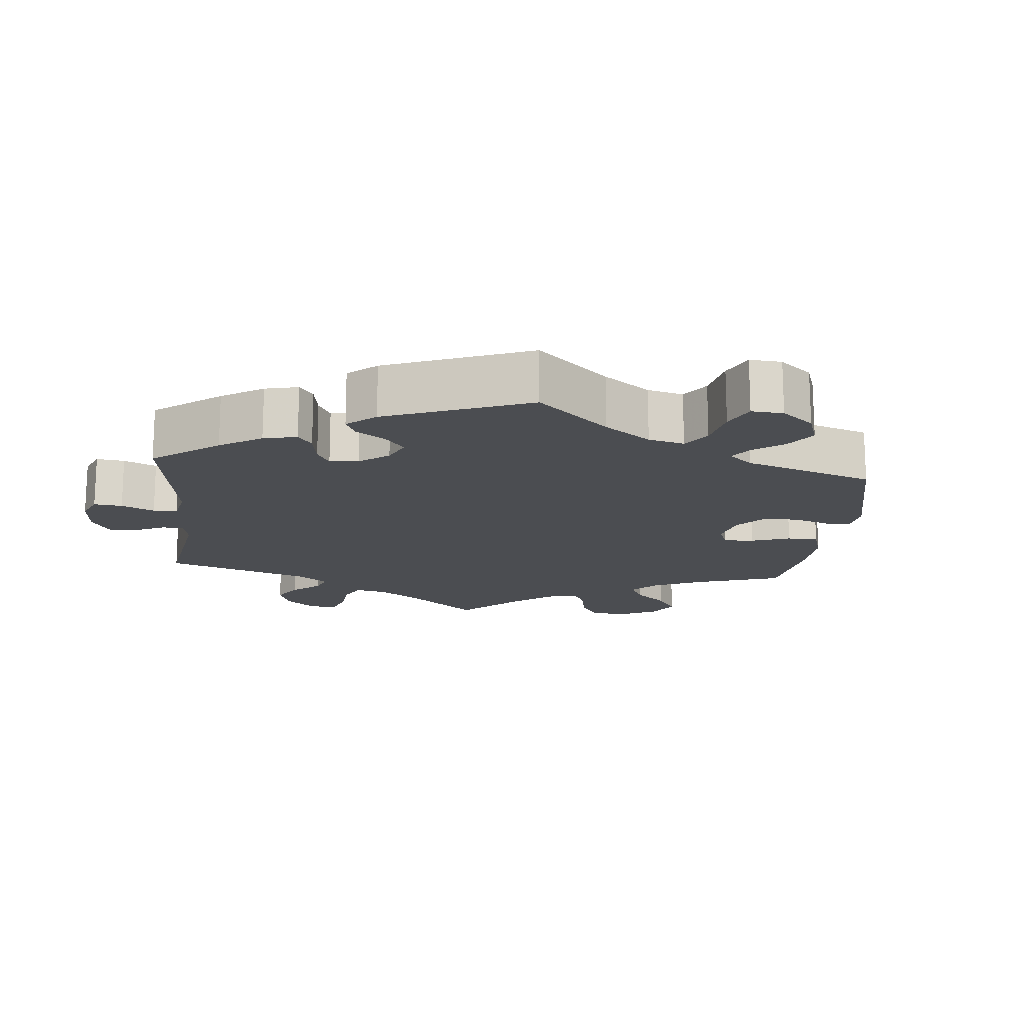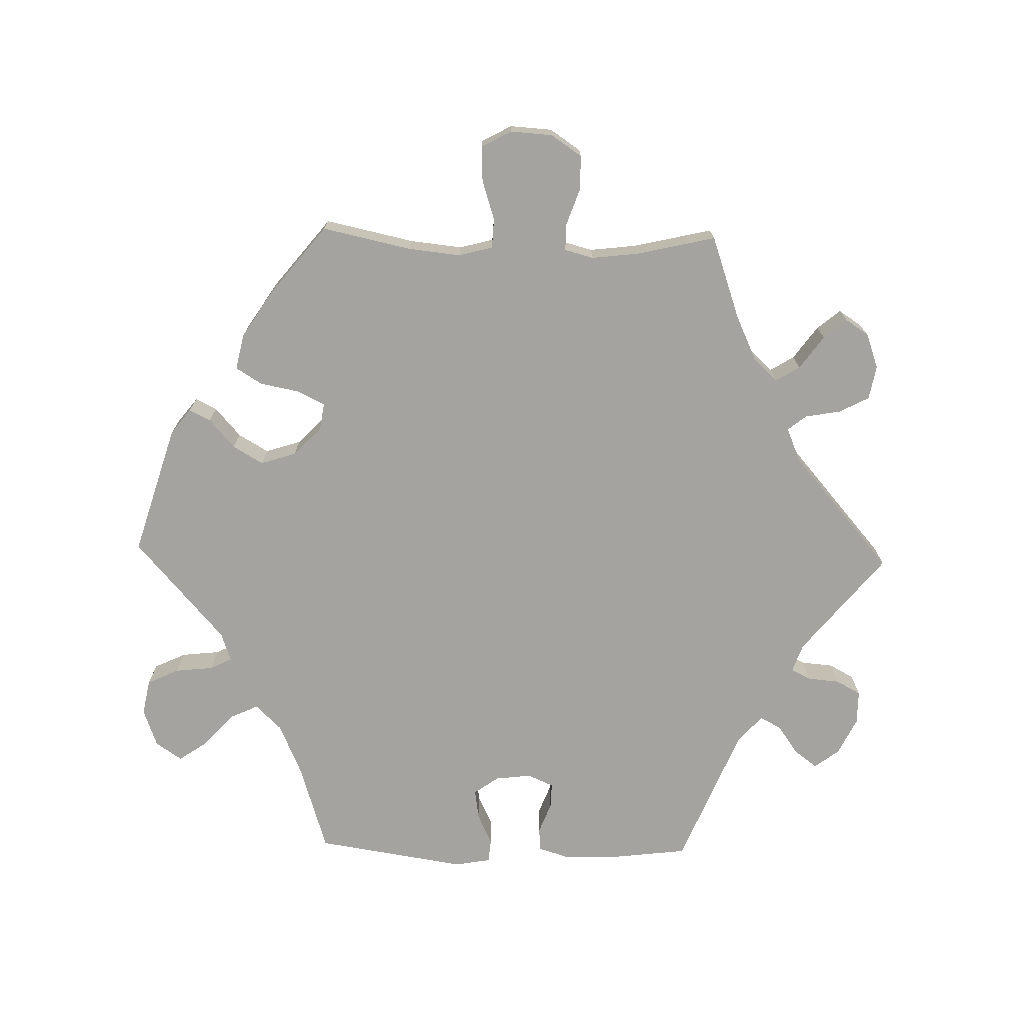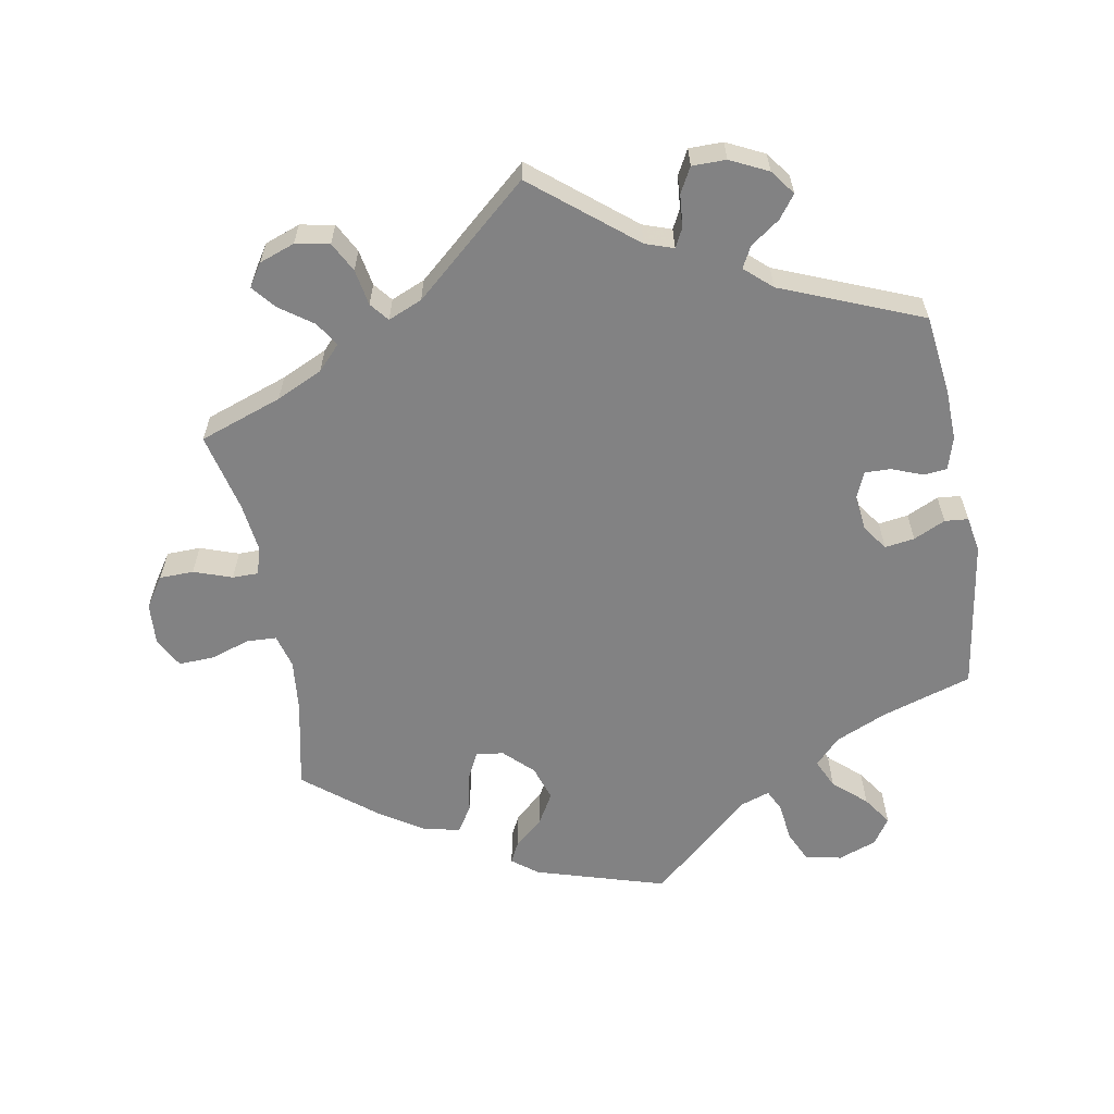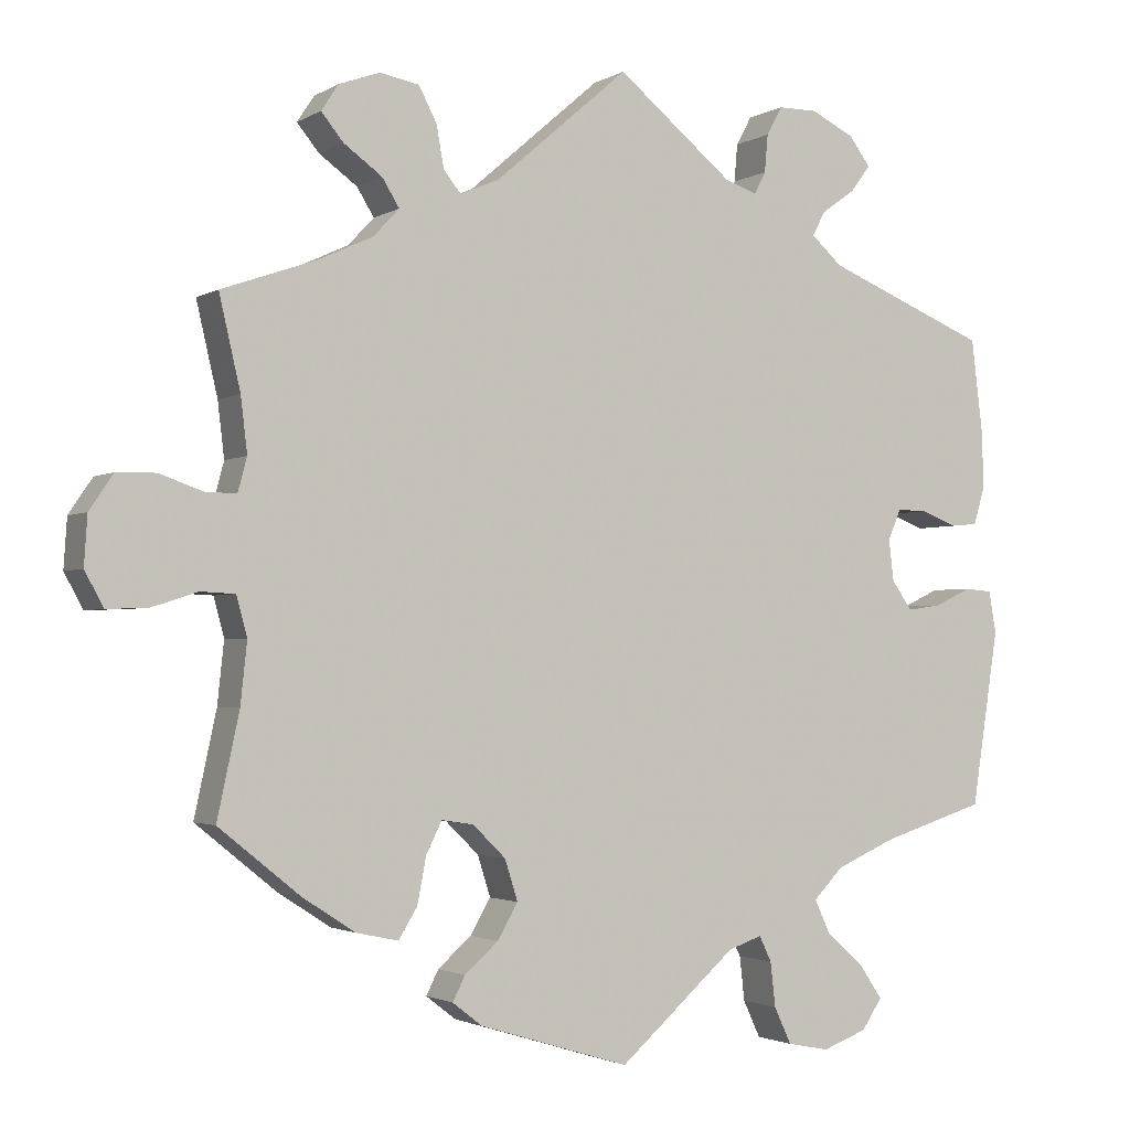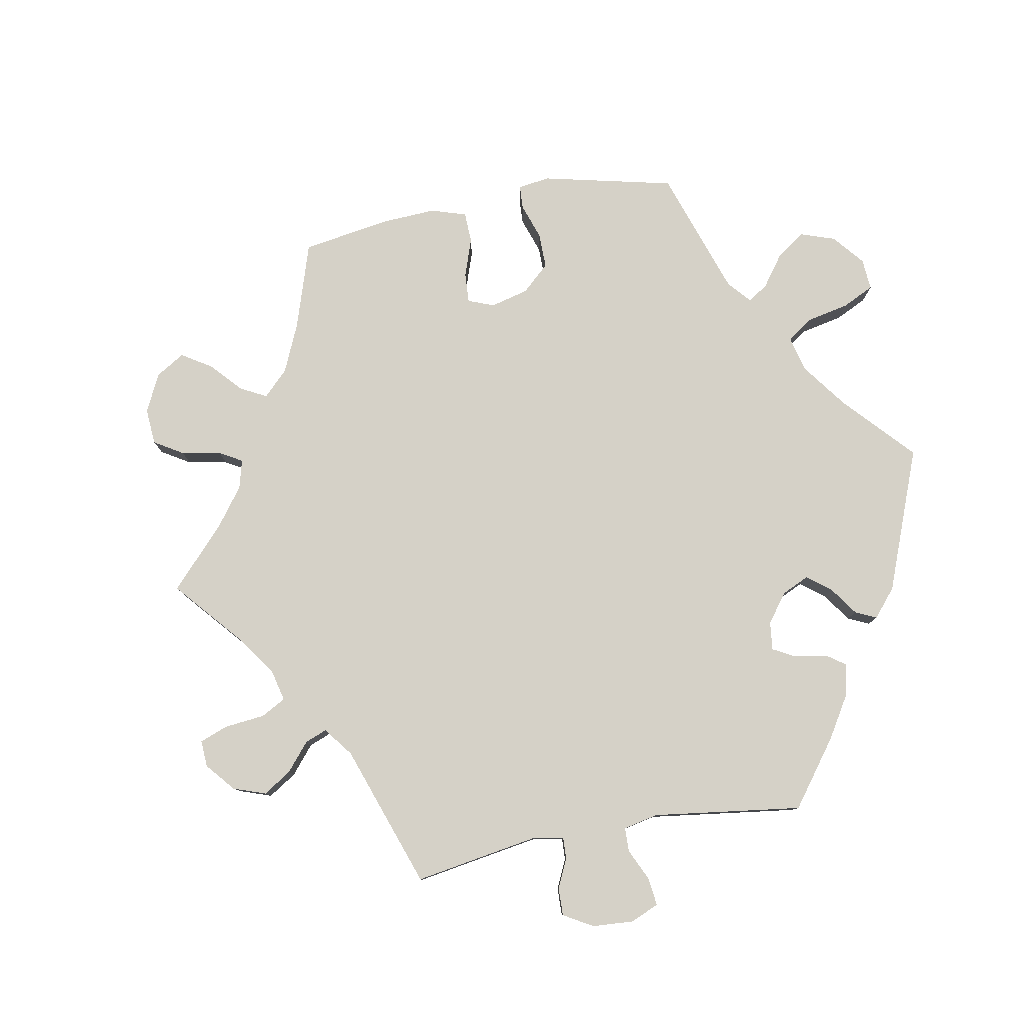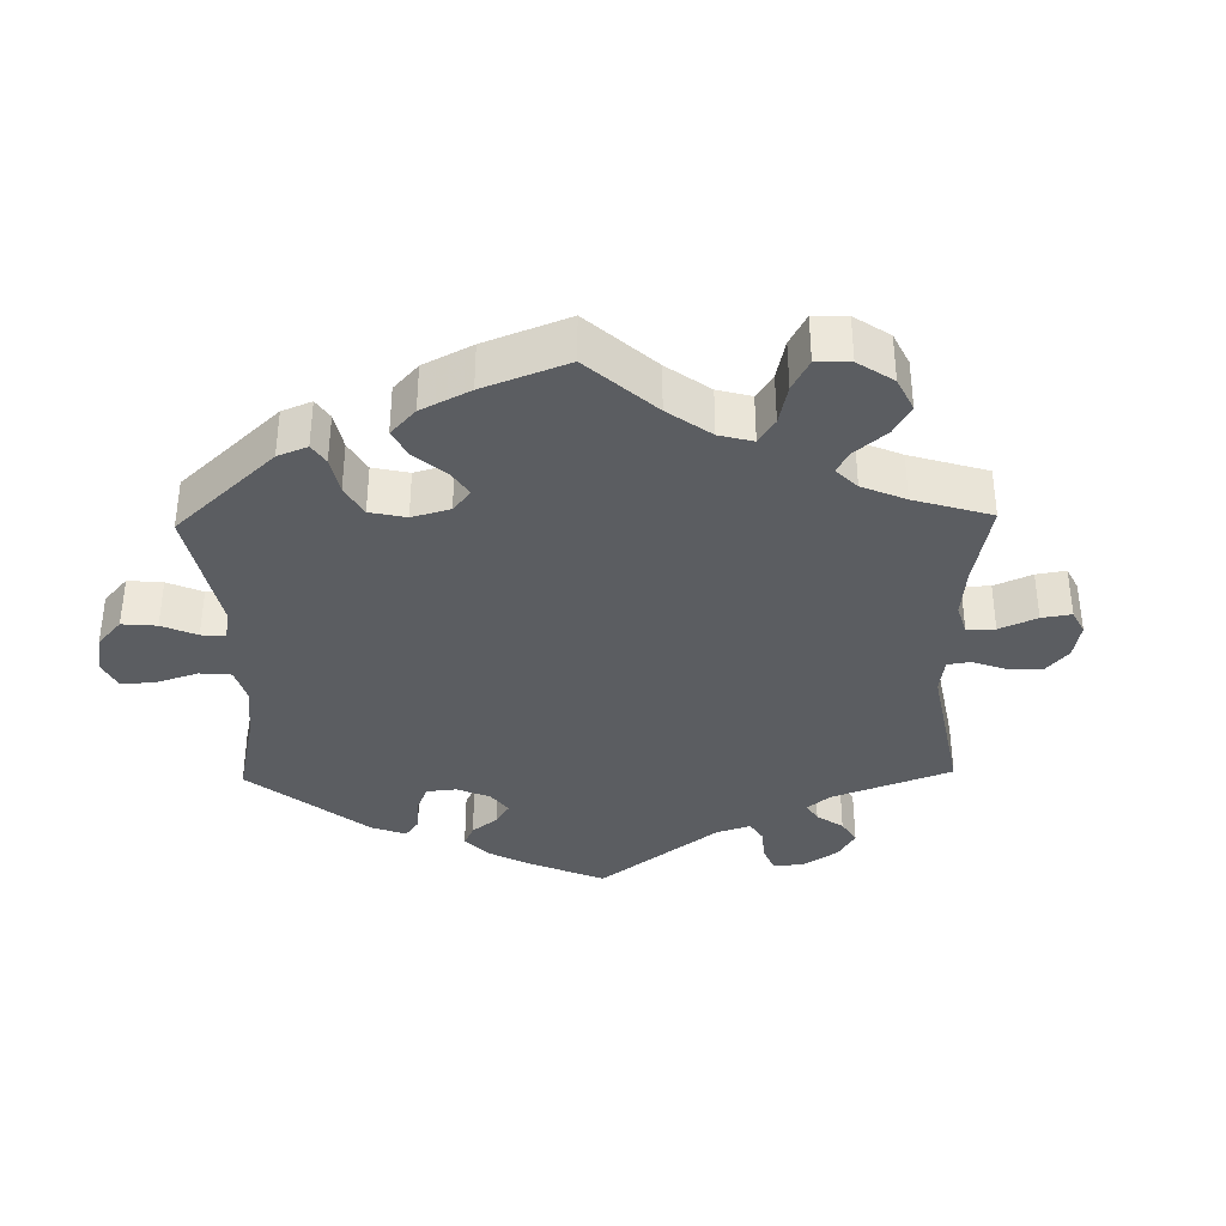
<metadata>
{"format":"obj","ext":"obj","renderer":"f3d","projection":"perspective","resolution":1024,"background":"white","views":[{"elev":-15.9,"azim":114.2,"up":"+Y"},{"elev":-73.0,"azim":-91.4,"up":"+Y"},{"elev":-60.8,"azim":10.3,"up":"+Y"},{"elev":-2.2,"azim":-27.9,"up":"+Z"},{"elev":79.4,"azim":19.4,"up":"+Y"},{"elev":-36.1,"azim":-118.8,"up":"+Y"}]}
</metadata>
<code>
v 0.141 0.07 0.463
v 0.181 0.07 0.449
v 0.195 0.07 0.476
v 0.199 0.07 0.522
v 0.218 0.07 0.557
v 0.266 0.07 0.557
v 0.319 0.07 0.531
v 0.345 0.07 0.496
v 0.321 0.07 0.464
v 0.28 0.07 0.435
v 0.264 0.07 0.405
v 0.302 0.07 0.371
v 0.5 0.07 0.29
v 0.514 0.07 0.175
v 0.516 0.07 0.106
v 0.502 0.07 0.06
v 0.469 0.07 0.057
v 0.425 0.07 0.074
v 0.389 0.07 0.075
v 0.373 0.07 0.038
v 0.379 0.07 -0.013
v 0.404 0.07 -0.048
v 0.446 0.07 -0.042
v 0.491 0.07 -0.021
v 0.524 0.07 -0.024
v 0.533 0.07 -0.075
v 0.5 0.07 -0.289
v 0.373 0.07 -0.329
v 0.3 0.07 -0.361
v 0.264 0.07 -0.398
v 0.283 0.07 -0.439
v 0.329 0.07 -0.48
v 0.357 0.07 -0.521
v 0.332 0.07 -0.558
v 0.278 0.07 -0.578
v 0.227 0.07 -0.568
v 0.206 0.07 -0.523
v 0.2 0.07 -0.469
v 0.185 0.07 -0.438
v 0.144 0.07 -0.452
v 0.001 0.07 -0.578
v -0.183 0.07 -0.522
v -0.219 0.07 -0.494
v -0.204 0.07 -0.464
v -0.163 0.07 -0.428
v -0.138 0.07 -0.385
v -0.154 0.07 -0.335
v -0.194 0.07 -0.296
v -0.233 0.07 -0.29
v -0.252 0.07 -0.328
v -0.263 0.07 -0.385
v -0.286 0.07 -0.422
v -0.337 0.07 -0.411
v -0.402 0.07 -0.369
v -0.501 0.07 -0.289
v -0.474 0.07 -0.163
v -0.466 0.07 -0.088
v -0.479 0.07 -0.04
v -0.521 0.07 -0.038
v -0.577 0.07 -0.056
v -0.627 0.07 -0.058
v -0.65 0.07 -0.016
v -0.646 0.07 0.044
v -0.617 0.07 0.087
v -0.569 0.07 0.088
v -0.515 0.07 0.069
v -0.478 0.07 0.069
v -0.467 0.07 0.11
v -0.475 0.07 0.177
v -0.501 0.07 0.289
v -0.384 0.07 0.33
v -0.319 0.07 0.36
v -0.287 0.07 0.394
v -0.308 0.07 0.428
v -0.355 0.07 0.462
v -0.382 0.07 0.495
v -0.361 0.07 0.527
v -0.311 0.07 0.545
v -0.263 0.07 0.536
v -0.241 0.07 0.494
v -0.232 0.07 0.443
v -0.211 0.07 0.417
v -0.163 0.07 0.437
v 0 0.07 0.578
v 0.141 0 0.463
v 0.181 0 0.449
v 0.195 0 0.476
v 0.199 0 0.522
v 0.218 0 0.557
v 0.266 0 0.557
v 0.319 0 0.531
v 0.345 0 0.496
v 0.321 0 0.464
v 0.28 0 0.435
v 0.264 0 0.405
v 0.302 0 0.371
v 0.5 0 0.29
v 0.514 0 0.175
v 0.516 0 0.106
v 0.502 0 0.06
v 0.469 0 0.057
v 0.425 0 0.074
v 0.389 0 0.075
v 0.373 0 0.038
v 0.379 0 -0.013
v 0.404 0 -0.048
v 0.446 0 -0.042
v 0.491 0 -0.021
v 0.524 0 -0.024
v 0.533 0 -0.075
v 0.5 0 -0.289
v 0.373 0 -0.329
v 0.3 0 -0.361
v 0.264 0 -0.398
v 0.283 0 -0.439
v 0.329 0 -0.48
v 0.357 0 -0.521
v 0.332 0 -0.558
v 0.278 0 -0.578
v 0.227 0 -0.568
v 0.206 0 -0.523
v 0.2 0 -0.469
v 0.185 0 -0.438
v 0.144 0 -0.452
v 0.001 0 -0.578
v -0.183 0 -0.522
v -0.219 0 -0.494
v -0.204 0 -0.464
v -0.163 0 -0.428
v -0.138 0 -0.385
v -0.154 0 -0.335
v -0.194 0 -0.296
v -0.233 0 -0.29
v -0.252 0 -0.328
v -0.263 0 -0.385
v -0.286 0 -0.422
v -0.337 0 -0.411
v -0.402 0 -0.369
v -0.501 0 -0.289
v -0.474 0 -0.163
v -0.466 0 -0.088
v -0.479 0 -0.04
v -0.521 0 -0.038
v -0.577 0 -0.056
v -0.627 0 -0.058
v -0.65 0 -0.016
v -0.646 0 0.044
v -0.617 0 0.087
v -0.569 0 0.088
v -0.515 0 0.069
v -0.478 0 0.069
v -0.467 0 0.11
v -0.475 0 0.177
v -0.501 0 0.289
v -0.384 0 0.33
v -0.319 0 0.36
v -0.287 0 0.394
v -0.308 0 0.428
v -0.355 0 0.462
v -0.382 0 0.495
v -0.361 0 0.527
v -0.311 0 0.545
v -0.263 0 0.536
v -0.241 0 0.494
v -0.232 0 0.443
v -0.211 0 0.417
v -0.163 0 0.437
v 0 0 0.578
f 83 84 1
f 82 83 1 2
f 78 79 80 81
f 76 77 78 81
f 74 75 76 81
f 73 74 81 82
f 72 73 82 2
f 69 70 71
f 68 69 71 72
f 67 68 72 2
f 63 64 65 66
f 63 66 67
f 62 63 67
f 59 60 61 62
f 58 59 62 67
f 57 58 67 2
f 53 54 55 56
f 53 56 57 2
f 50 51 52 53
f 49 50 53
f 42 43 44 45
f 40 41 42 45
f 39 40 45 46
f 35 36 37 38
f 35 38 39
f 34 35 39
f 31 32 33 34
f 30 31 34 39
f 29 30 39 46
f 25 26 27 28
f 23 24 25 28
f 22 23 28 29
f 21 22 29 46
f 15 16 17 18
f 15 18 19
f 12 13 14 15
f 11 12 15 19
f 7 8 9 10
f 7 10 11
f 6 7 11
f 3 4 5 6
f 2 3 6 11
f 49 53 2 11
f 20 21 46 47
f 20 47 48
f 20 48 49
f 11 19 20 49
f 85 168 167
f 86 85 167 166
f 165 164 163 162
f 165 162 161 160
f 165 160 159 158
f 166 165 158 157
f 86 166 157 156
f 155 154 153
f 156 155 153 152
f 86 156 152 151
f 150 149 148 147
f 151 150 147
f 151 147 146
f 146 145 144 143
f 151 146 143 142
f 86 151 142 141
f 140 139 138 137
f 86 141 140 137
f 137 136 135 134
f 137 134 133
f 129 128 127 126
f 129 126 125 124
f 130 129 124 123
f 122 121 120 119
f 123 122 119
f 123 119 118
f 118 117 116 115
f 123 118 115 114
f 130 123 114 113
f 112 111 110 109
f 112 109 108 107
f 113 112 107 106
f 130 113 106 105
f 102 101 100 99
f 103 102 99
f 99 98 97 96
f 103 99 96 95
f 94 93 92 91
f 95 94 91
f 95 91 90
f 90 89 88 87
f 95 90 87 86
f 95 86 137 133
f 131 130 105 104
f 132 131 104
f 133 132 104
f 133 104 103 95
f 1 85 86 2
f 2 86 87 3
f 3 87 88 4
f 4 88 89 5
f 5 89 90 6
f 6 90 91 7
f 7 91 92 8
f 8 92 93 9
f 9 93 94 10
f 10 94 95 11
f 11 95 96 12
f 12 96 97 13
f 13 97 98 14
f 14 98 99 15
f 15 99 100 16
f 16 100 101 17
f 17 101 102 18
f 18 102 103 19
f 19 103 104 20
f 20 104 105 21
f 21 105 106 22
f 22 106 107 23
f 23 107 108 24
f 24 108 109 25
f 25 109 110 26
f 26 110 111 27
f 27 111 112 28
f 28 112 113 29
f 29 113 114 30
f 30 114 115 31
f 31 115 116 32
f 32 116 117 33
f 33 117 118 34
f 34 118 119 35
f 35 119 120 36
f 36 120 121 37
f 37 121 122 38
f 38 122 123 39
f 39 123 124 40
f 40 124 125 41
f 41 125 126 42
f 42 126 127 43
f 43 127 128 44
f 44 128 129 45
f 45 129 130 46
f 46 130 131 47
f 47 131 132 48
f 48 132 133 49
f 49 133 134 50
f 50 134 135 51
f 51 135 136 52
f 52 136 137 53
f 53 137 138 54
f 54 138 139 55
f 55 139 140 56
f 56 140 141 57
f 57 141 142 58
f 58 142 143 59
f 59 143 144 60
f 60 144 145 61
f 61 145 146 62
f 62 146 147 63
f 63 147 148 64
f 64 148 149 65
f 65 149 150 66
f 66 150 151 67
f 67 151 152 68
f 68 152 153 69
f 69 153 154 70
f 70 154 155 71
f 71 155 156 72
f 72 156 157 73
f 73 157 158 74
f 74 158 159 75
f 75 159 160 76
f 76 160 161 77
f 77 161 162 78
f 78 162 163 79
f 79 163 164 80
f 80 164 165 81
f 81 165 166 82
f 82 166 167 83
f 83 167 168 84
f 84 168 85 1

</code>
